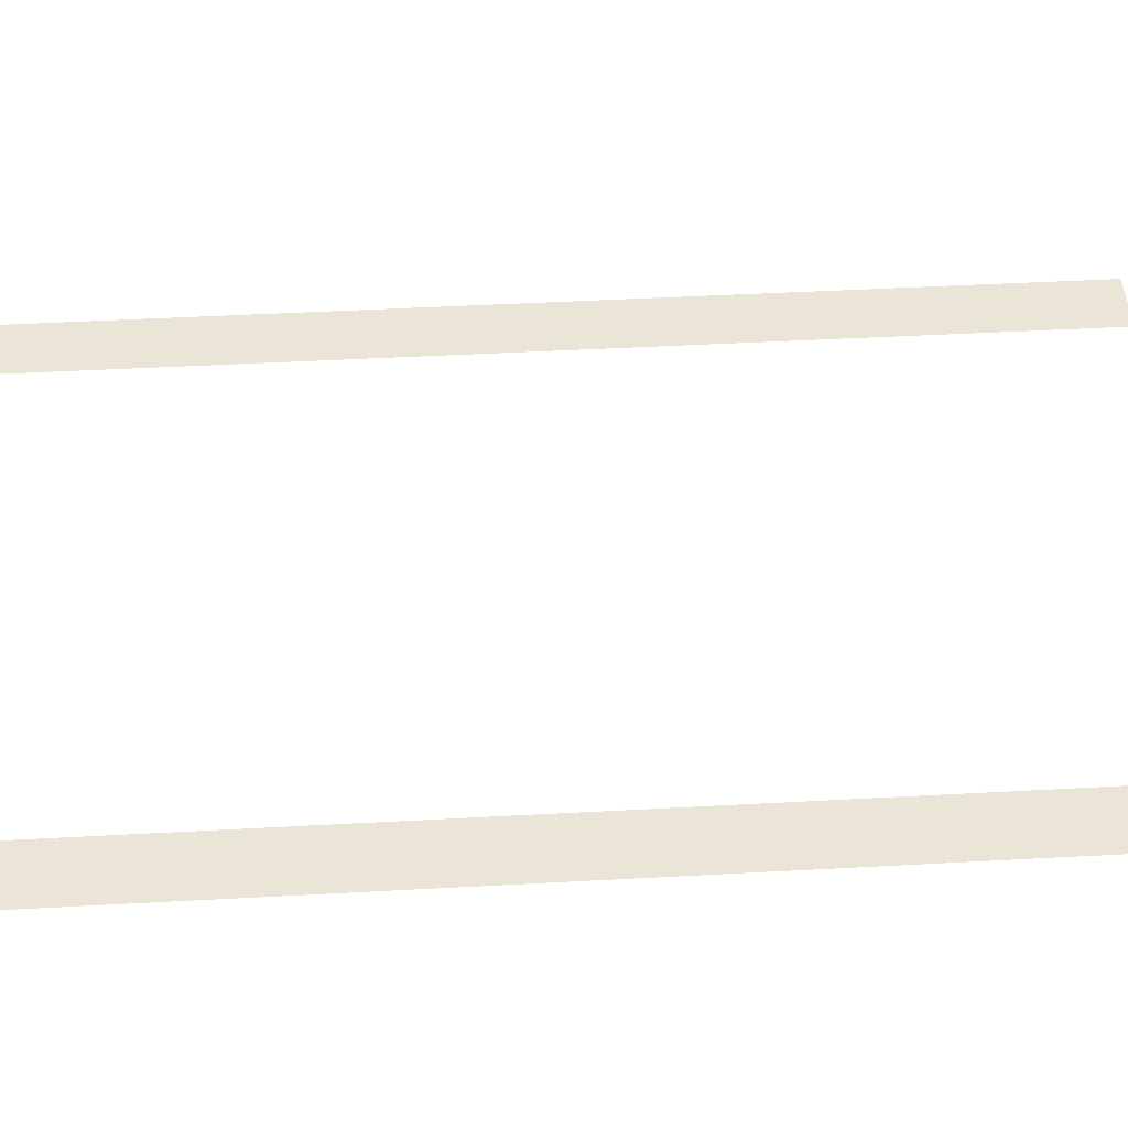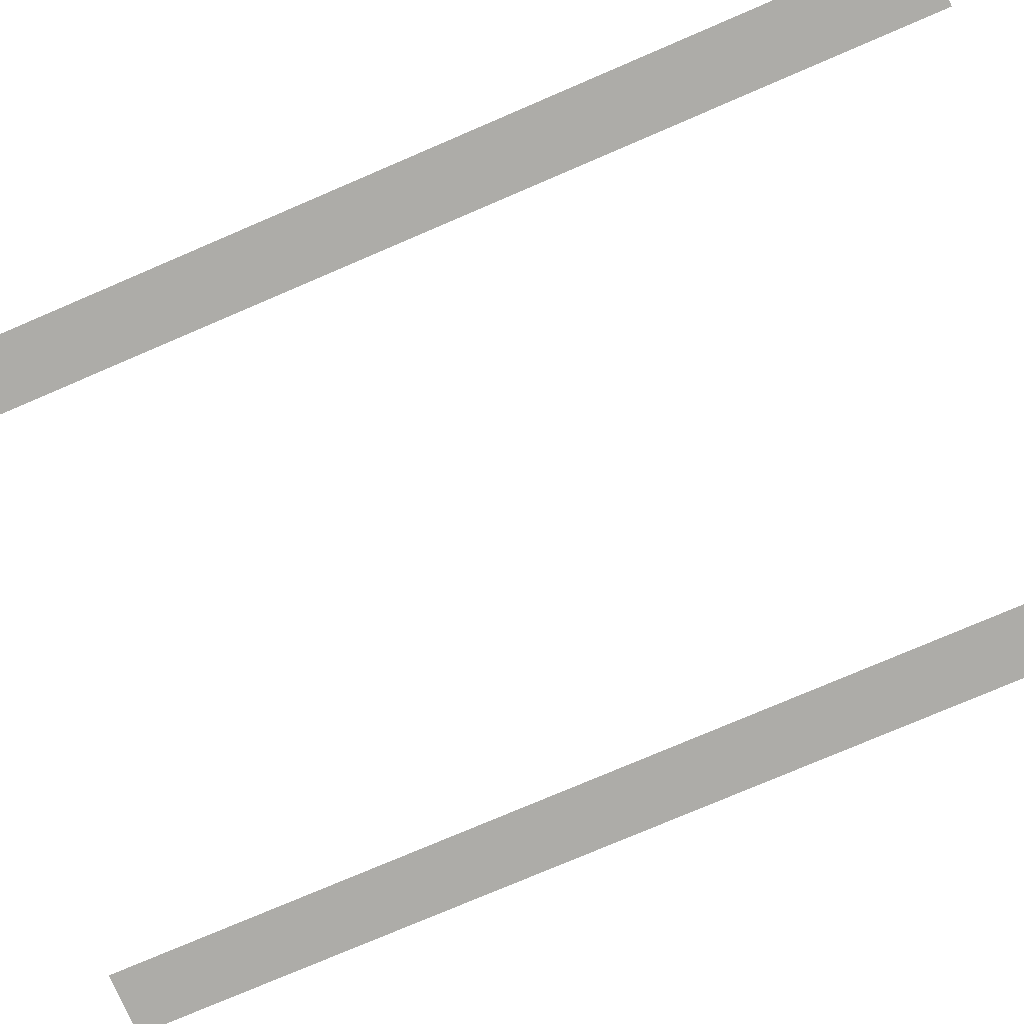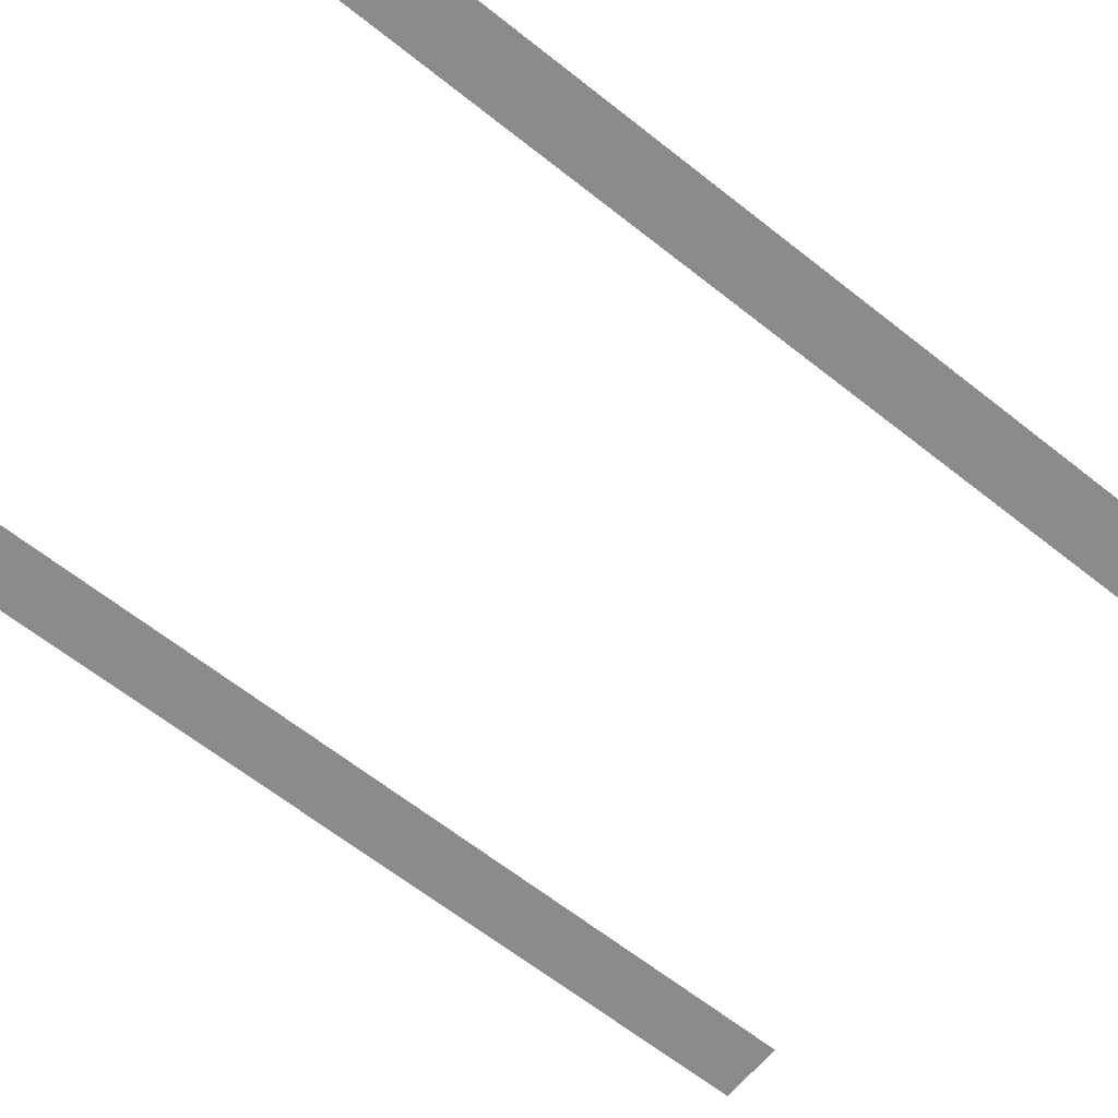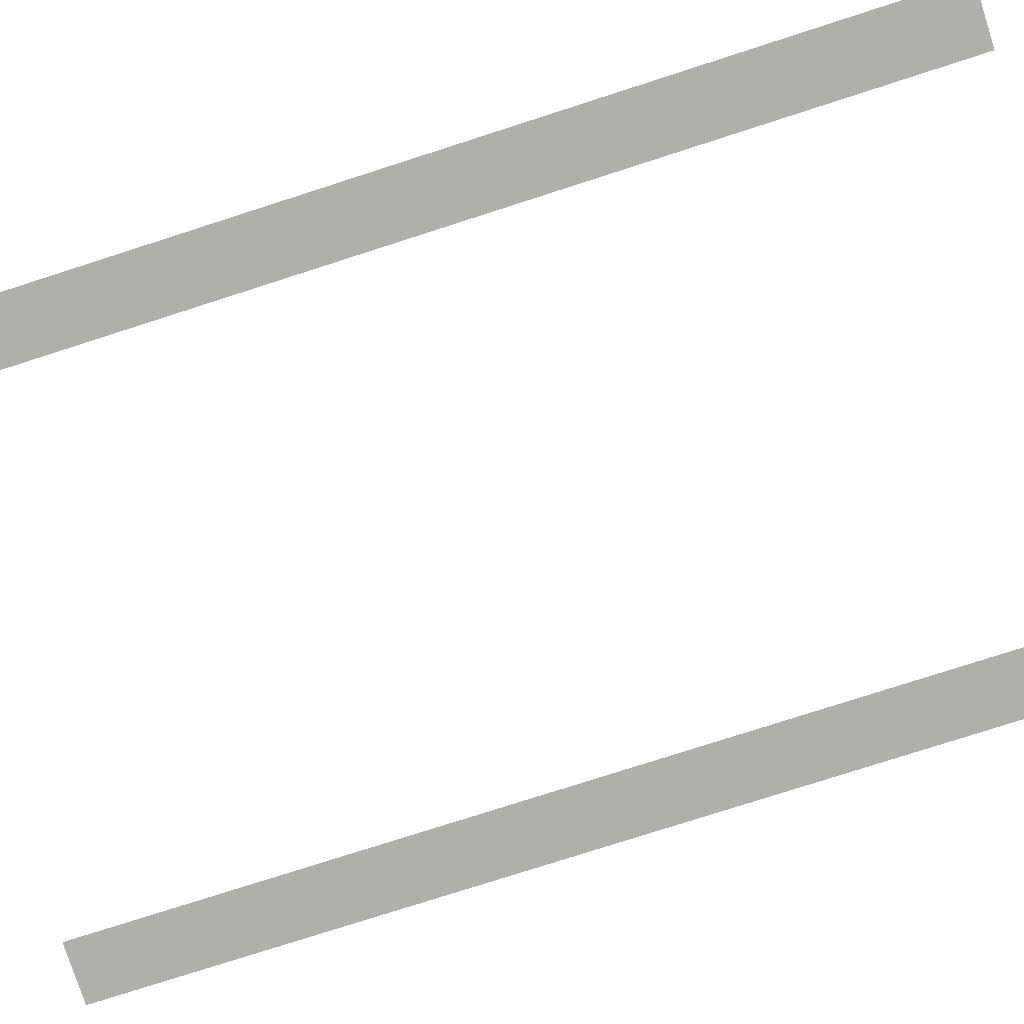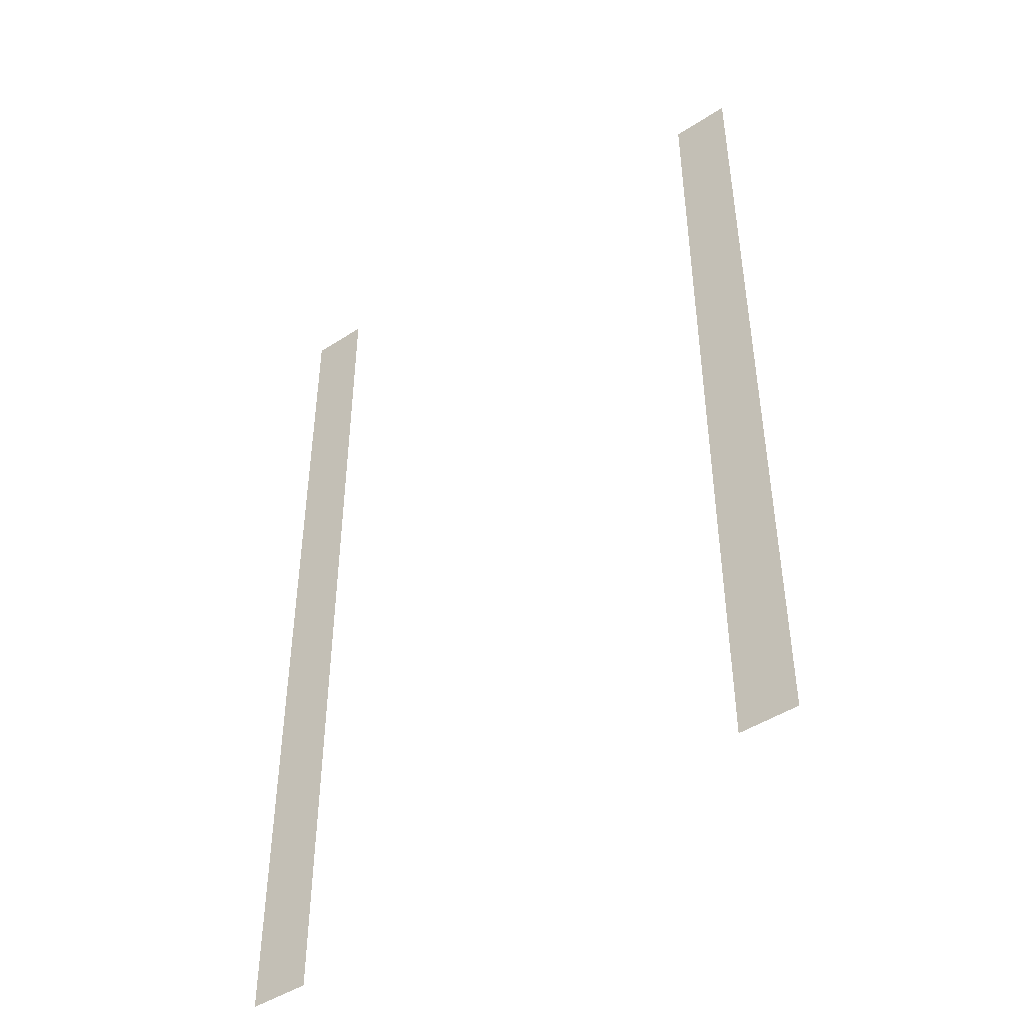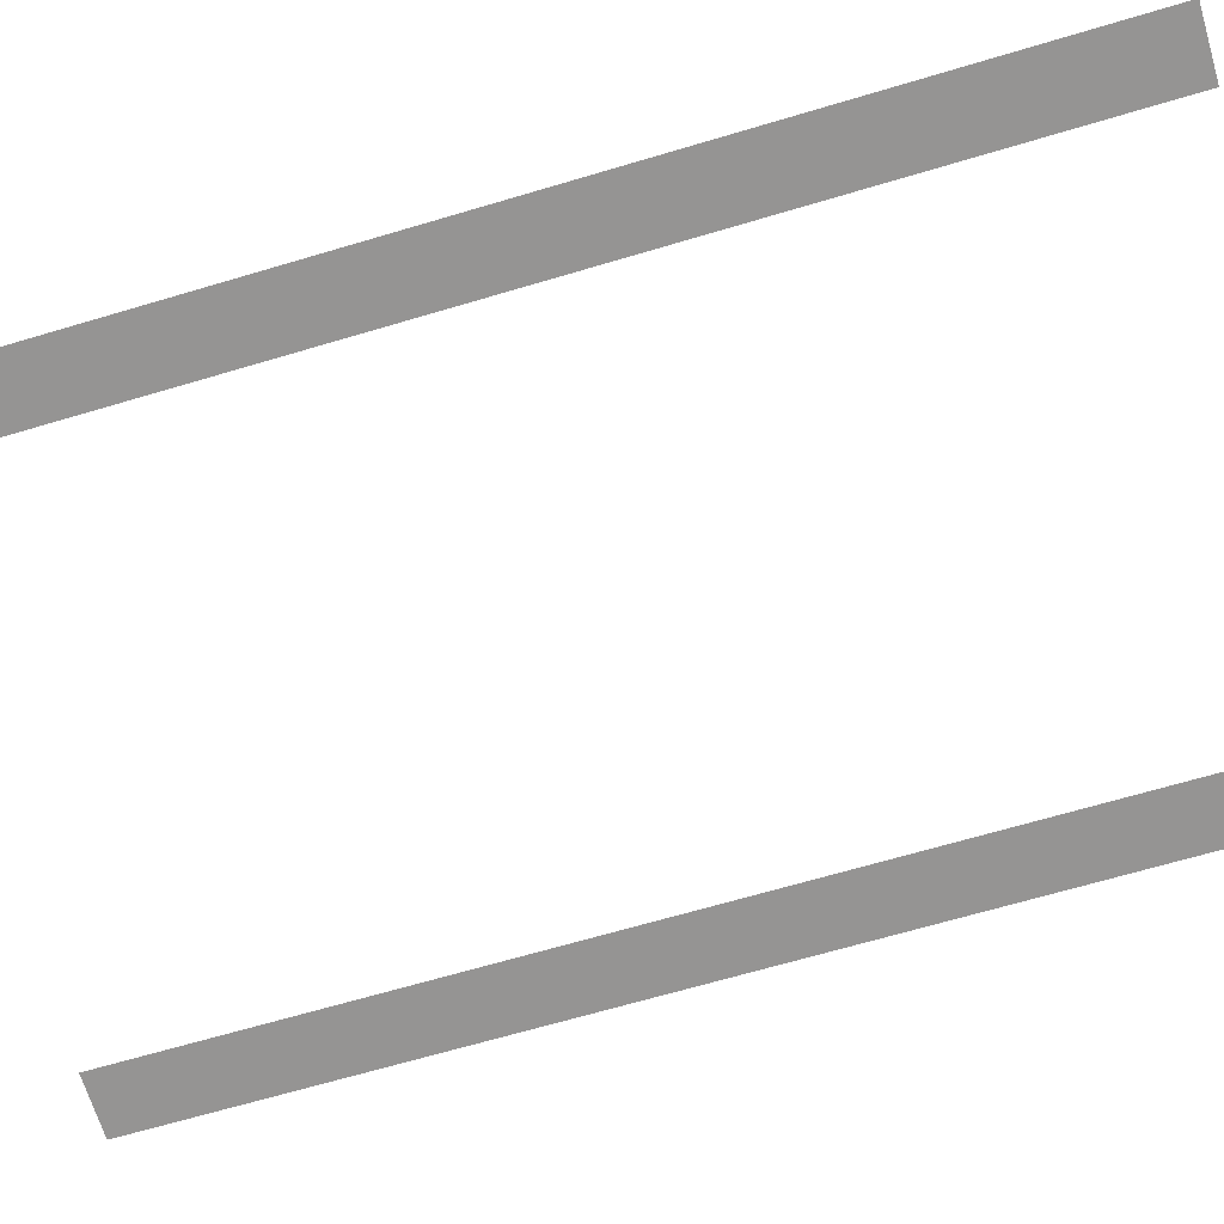
<metadata>
{"format":"obj","ext":"obj","renderer":"f3d","projection":"perspective","resolution":1024,"background":"white","views":[{"elev":45.7,"azim":86.4,"up":"+Z"},{"elev":-76.6,"azim":113.2,"up":"+Z"},{"elev":-63.9,"azim":-128.7,"up":"+Z"},{"elev":-78.1,"azim":-72.2,"up":"+Z"},{"elev":-46.1,"azim":36.8,"up":"+Y"},{"elev":-67.2,"azim":106.6,"up":"+Z"}]}
</metadata>
<code>
v -18 -15 0
v -19 -15 0
v -19 -14 0
v -18 -14 0
v -9 -15 0
v -10 -15 0
v -10 -14 0
v -9 -14 0
v -18 -16 0
v -19 -16 0
v -19 -15 0
v -18 -15 0
v -9 -16 0
v -10 -16 0
v -10 -15 0
v -9 -15 0
v -18 -17 0
v -19 -17 0
v -19 -16 0
v -18 -16 0
v -9 -17 0
v -10 -17 0
v -10 -16 0
v -9 -16 0
v -18 -18 0
v -19 -18 0
v -19 -17 0
v -18 -17 0
v -9 -18 0
v -10 -18 0
v -10 -17 0
v -9 -17 0
v -18 -19 0
v -19 -19 0
v -19 -18 0
v -18 -18 0
v -9 -19 0
v -10 -19 0
v -10 -18 0
v -9 -18 0
v -18 -20 0
v -19 -20 0
v -19 -19 0
v -18 -19 0
v -9 -20 0
v -10 -20 0
v -10 -19 0
v -9 -19 0
v -18 -21 0
v -19 -21 0
v -19 -20 0
v -18 -20 0
v -9 -21 0
v -10 -21 0
v -10 -20 0
v -9 -20 0
v -18 -22 0
v -19 -22 0
v -19 -21 0
v -18 -21 0
v -9 -22 0
v -10 -22 0
v -10 -21 0
v -9 -21 0
v -18 -23 0
v -19 -23 0
v -19 -22 0
v -18 -22 0
v -9 -23 0
v -10 -23 0
v -10 -22 0
v -9 -22 0
v -18 -24 0
v -19 -24 0
v -19 -23 0
v -18 -23 0
v -9 -24 0
v -10 -24 0
v -10 -23 0
v -9 -23 0
v -18 -25 0
v -19 -25 0
v -19 -24 0
v -18 -24 0
v -9 -25 0
v -10 -25 0
v -10 -24 0
v -9 -24 0
v -18 -26 0
v -19 -26 0
v -19 -25 0
v -18 -25 0
v -9 -26 0
v -10 -26 0
v -10 -25 0
v -9 -25 0
v -18 -27 0
v -19 -27 0
v -19 -26 0
v -18 -26 0
v -9 -27 0
v -10 -27 0
v -10 -26 0
v -9 -26 0
v -18 -28 0
v -19 -28 0
v -19 -27 0
v -18 -27 0
v -9 -28 0
v -10 -28 0
v -10 -27 0
v -9 -27 0
v -18 -29 0
v -19 -29 0
v -19 -28 0
v -18 -28 0
v -9 -29 0
v -10 -29 0
v -10 -28 0
v -9 -28 0
v -18 -30 0
v -19 -30 0
v -19 -29 0
v -18 -29 0
g Dungeon-Room-2_mesh_0002
f 1 2 3 4
f 5 6 7 8
f 9 10 11 12
f 13 14 15 16
f 17 18 19 20
f 21 22 23 24
f 25 26 27 28
f 29 30 31 32
f 33 34 35 36
f 37 38 39 40
f 41 42 43 44
f 45 46 47 48
f 49 50 51 52
f 53 54 55 56
f 57 58 59 60
f 61 62 63 64
f 65 66 67 68
f 69 70 71 72
f 73 74 75 76
f 77 78 79 80
f 81 82 83 84
f 85 86 87 88
f 89 90 91 92
f 93 94 95 96
f 97 98 99 100
f 101 102 103 104
f 105 106 107 108
f 109 110 111 112
f 113 114 115 116
f 117 118 119 120
f 121 122 123 124

</code>
